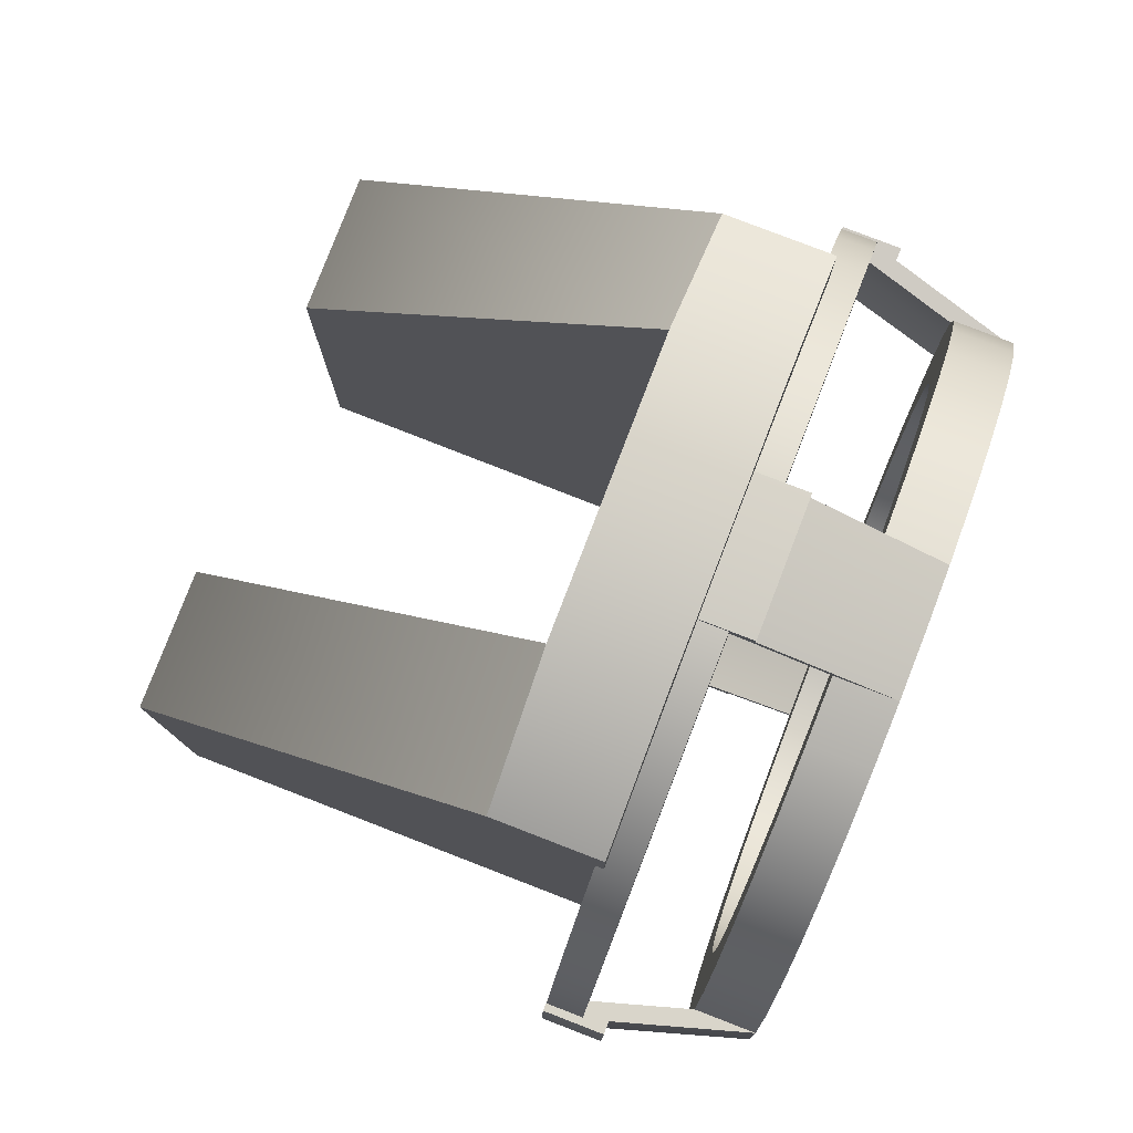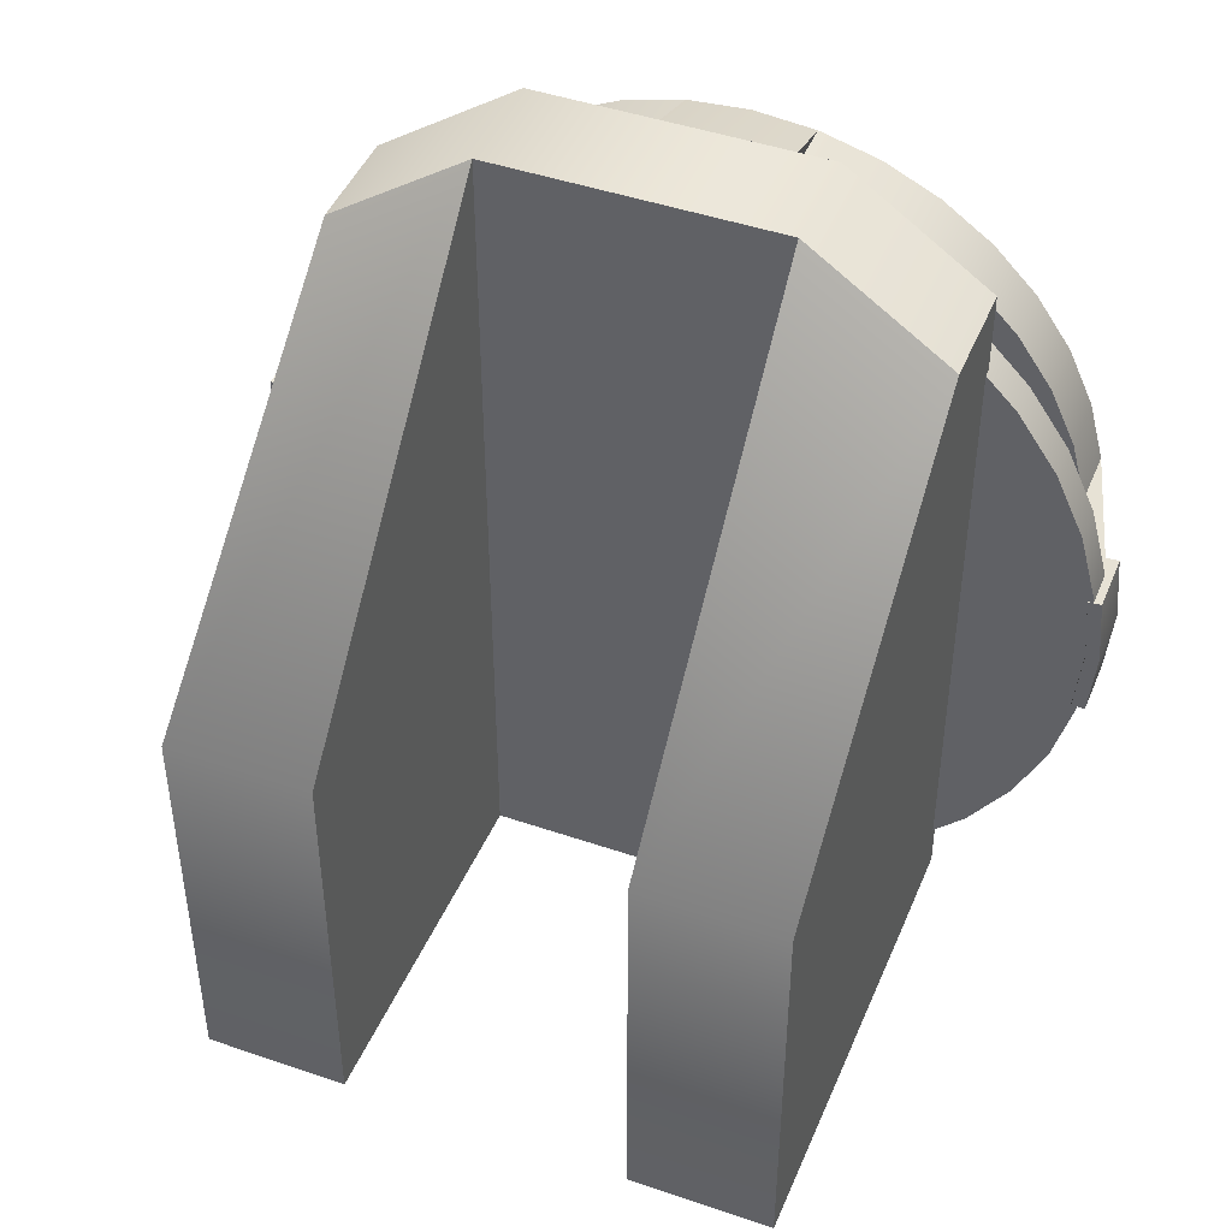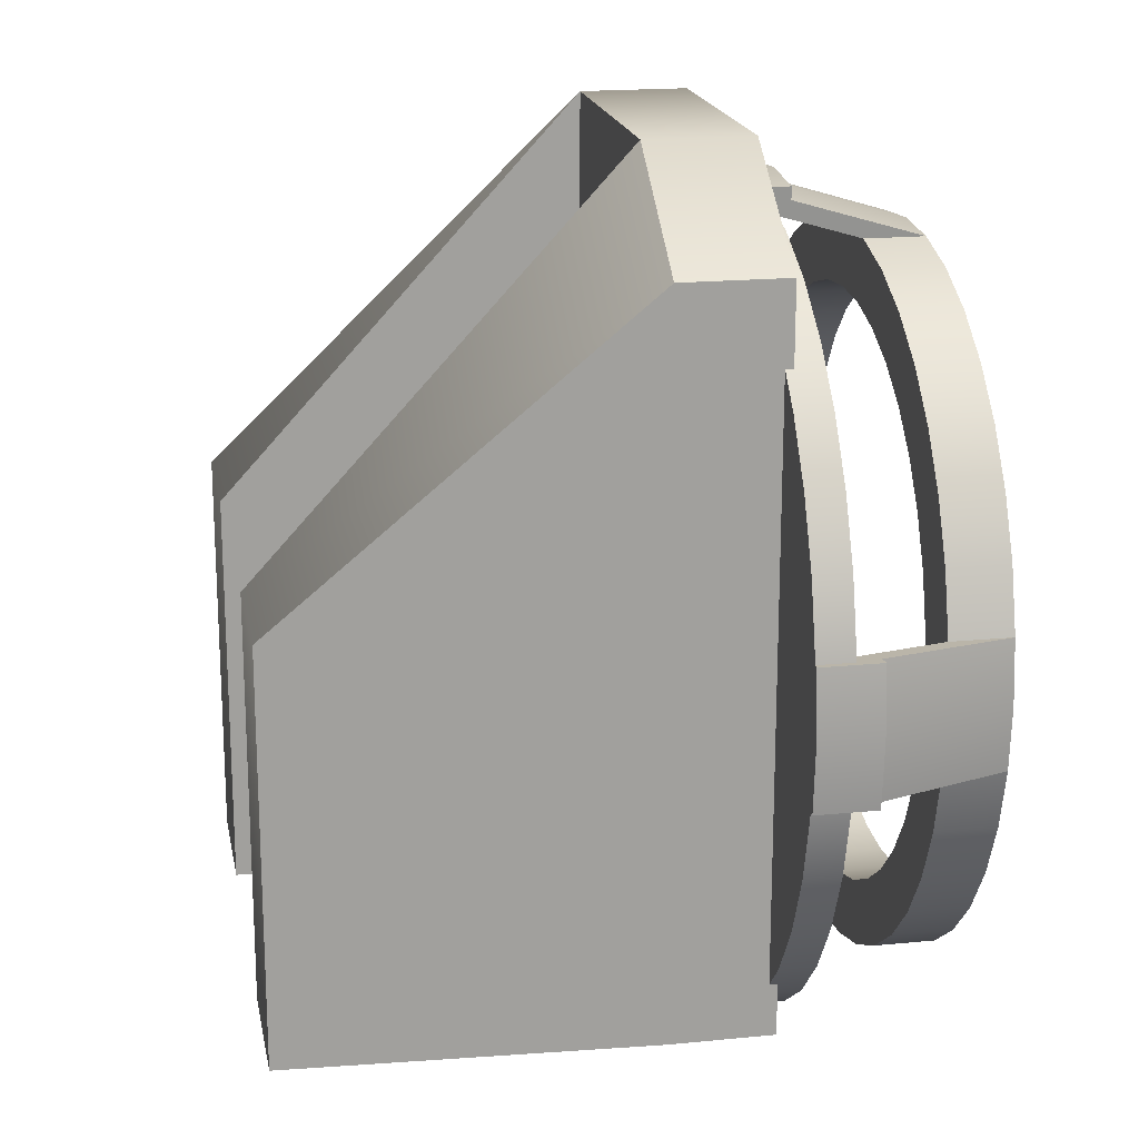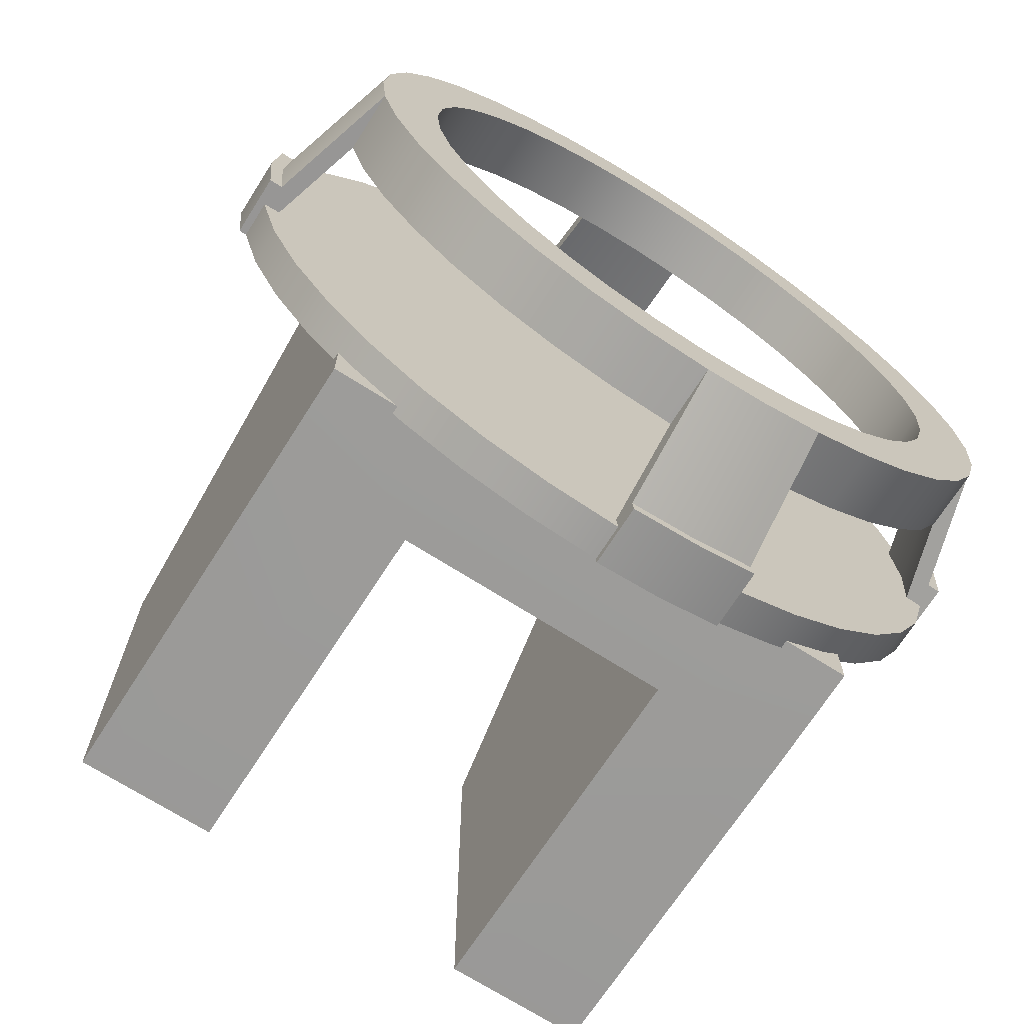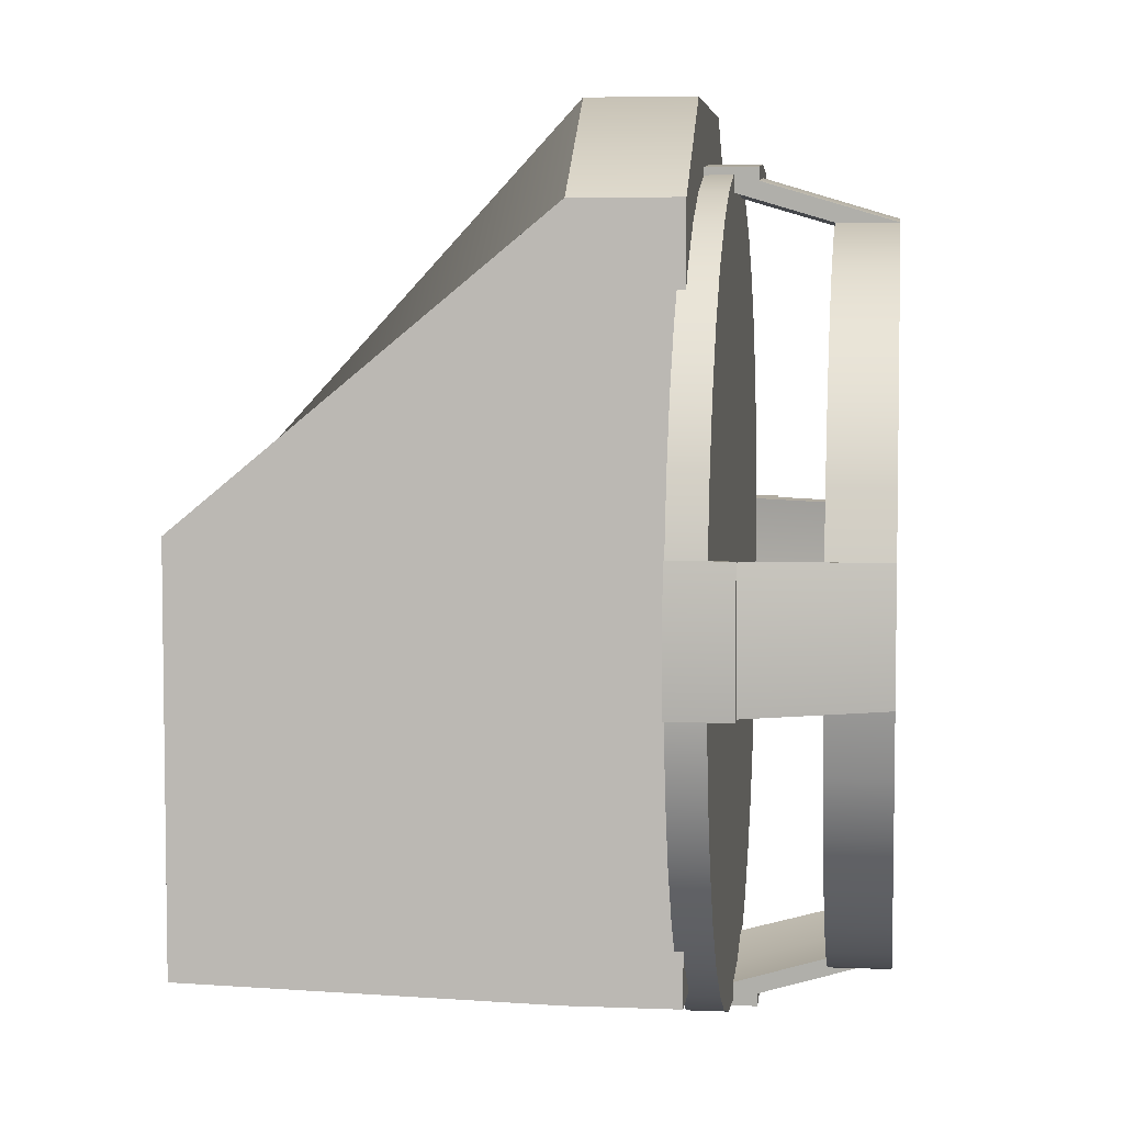
<metadata>
{"format":"obj","ext":"obj","renderer":"f3d","projection":"perspective","resolution":1024,"background":"white","views":[{"elev":79.6,"azim":-68.9,"up":"+Z"},{"elev":45.2,"azim":-158.3,"up":"+Z"},{"elev":18.6,"azim":-100.6,"up":"+Z"},{"elev":-70.2,"azim":-32.5,"up":"+Z"},{"elev":5.3,"azim":-83.0,"up":"+Z"}]}
</metadata>
<code>
v 0.6419 0.7446 -0.7878
v 0.6419 0.9873 -0.7878
v -0.6419 0.7446 -0.7878
v -0.6419 0.9873 -0.7878
v -0.6419 0.7446 0.8493
v -0.6419 0.9873 0.8493
v 0.6419 0.7446 0.8493
v 0.6419 0.9873 0.8493
v 0.321 0.9873 -0.7878
v -0.321 0.7446 0.4401
v -0.321 0.9873 -0.7878
v 0.6419 1.818 -0.7645
v -0.6419 1.818 -0.7645
v -0.6419 1.818 0.1657
v -0.321 1.818 -0.7645
v -0.6419 0.7446 0.4401
v -0.321 0.7446 1.071
v -0.321 0.9873 1.071
v 0.321 0.9873 1.071
v 0.321 0.7446 1.071
v 0.321 0.7446 0.4401
v 0.6419 0.7446 0.4401
v 0.321 1.818 0.1657
v -0.321 1.818 0.1657
v 0.6419 1.818 0.1657
v 0.321 1.818 -0.7645
o Cube
f 3 4 11
f 9 2 1
f 11 9 1
f 20 19 18
f 7 8 19
f 18 6 5
f 11 18 19
f 23 26 9
f 22 8 7
f 16 10 17
f 15 24 18
f 2 8 22
f 12 25 8
f 23 25 12
f 14 13 4
f 21 1 22
f 4 3 16
f 16 5 6
f 3 1 21
f 10 16 3
f 26 12 2
f 10 21 20
f 13 14 24
f 25 23 19
f 13 15 11
f 21 22 7
f 24 14 6
f 3 11 1
f 17 20 18
f 20 7 19
f 17 18 5
f 9 11 19
f 19 23 9
f 5 16 17
f 11 15 18
f 1 2 22
f 2 12 8
f 26 23 12
f 6 14 4
f 6 4 16
f 10 3 21
f 9 26 2
f 17 10 20
f 15 13 24
f 8 25 19
f 4 13 11
f 20 21 7
f 18 24 6
v 0 0.6804 0
v 0 0.7631 0
v -0.9297 0.6804 0
v -0.9297 0.7631 0
v -0.9156 0.6804 0.1614
v -0.9156 0.7631 0.1614
v -0.8737 0.6804 0.318
v -0.8737 0.7631 0.318
v -0.8052 0.6804 0.4649
v -0.8052 0.7631 0.4649
v -0.7122 0.6804 0.5976
v -0.7122 0.7631 0.5976
v -0.5976 0.6804 0.7122
v -0.5976 0.7631 0.7122
v -0.4649 0.6804 0.8052
v -0.4649 0.7631 0.8052
v -0.318 0.6804 0.8737
v -0.318 0.7631 0.8737
v -0.1614 0.6804 0.9156
v -0.1614 0.7631 0.9156
v 0 0.6804 0.9297
v 0 0.7631 0.9297
v 0.1614 0.6804 0.9156
v 0.1614 0.7631 0.9156
v 0.318 0.6804 0.8737
v 0.318 0.7631 0.8737
v 0.4649 0.6804 0.8052
v 0.4649 0.7631 0.8052
v 0.5976 0.6804 0.7122
v 0.5976 0.7631 0.7122
v 0.7122 0.6804 0.5976
v 0.7122 0.7631 0.5976
v 0.8052 0.6804 0.4649
v 0.8052 0.7631 0.4649
v 0.8737 0.6804 0.318
v 0.8737 0.7631 0.318
v 0.9156 0.6804 0.1614
v 0.9156 0.7631 0.1614
v 0.9297 0.6804 0
v 0.9297 0.7631 0
v 0.9156 0.6804 -0.1614
v 0.9156 0.7631 -0.1614
v 0.8737 0.6804 -0.318
v 0.8737 0.7631 -0.318
v 0.8052 0.6804 -0.4649
v 0.8052 0.7631 -0.4649
v 0.7122 0.6804 -0.5976
v 0.7122 0.7631 -0.5976
v 0.5976 0.6804 -0.7122
v 0.5976 0.7631 -0.7122
v 0.4649 0.6804 -0.8052
v 0.4649 0.7631 -0.8052
v 0.318 0.6804 -0.8737
v 0.318 0.7631 -0.8737
v 0.1614 0.6804 -0.9156
v 0.1614 0.7631 -0.9156
v 0 0.6804 -0.9297
v 0 0.7631 -0.9297
v -0.1614 0.6804 -0.9156
v -0.1614 0.7631 -0.9156
v -0.318 0.6804 -0.8737
v -0.318 0.7631 -0.8737
v -0.4649 0.6804 -0.8052
v -0.4649 0.7631 -0.8052
v -0.5976 0.6804 -0.7122
v -0.5976 0.7631 -0.7122
v -0.7122 0.6804 -0.5976
v -0.7122 0.7631 -0.5976
v -0.8052 0.6804 -0.4649
v -0.8052 0.7631 -0.4649
v -0.8737 0.6804 -0.318
v -0.8737 0.7631 -0.318
v -0.9156 0.6804 -0.1614
v -0.9156 0.7631 -0.1614
o Cylinder
f 31 29 27
f 31 32 30 29
f 32 28 30
f 33 31 27
f 33 34 32 31
f 34 28 32
f 35 33 27
f 35 36 34 33
f 36 28 34
f 37 35 27
f 37 38 36 35
f 38 28 36
f 39 37 27
f 39 40 38 37
f 40 28 38
f 41 39 27
f 41 42 40 39
f 42 28 40
f 43 41 27
f 43 44 42 41
f 44 28 42
f 45 43 27
f 45 46 44 43
f 46 28 44
f 47 45 27
f 47 48 46 45
f 48 28 46
f 49 47 27
f 49 50 48 47
f 50 28 48
f 51 49 27
f 51 52 50 49
f 52 28 50
f 53 51 27
f 53 54 52 51
f 54 28 52
f 55 53 27
f 55 56 54 53
f 56 28 54
f 57 55 27
f 57 58 56 55
f 58 28 56
f 59 57 27
f 59 60 58 57
f 60 28 58
f 61 59 27
f 61 62 60 59
f 62 28 60
f 63 61 27
f 63 64 62 61
f 64 28 62
f 65 63 27
f 65 66 64 63
f 66 28 64
f 67 65 27
f 67 68 66 65
f 68 28 66
f 69 67 27
f 69 70 68 67
f 70 28 68
f 71 69 27
f 71 72 70 69
f 72 28 70
f 73 71 27
f 73 74 72 71
f 74 28 72
f 75 73 27
f 75 76 74 73
f 76 28 74
f 77 75 27
f 77 78 76 75
f 78 28 76
f 79 77 27
f 79 80 78 77
f 80 28 78
f 81 79 27
f 81 82 80 79
f 82 28 80
f 83 81 27
f 83 84 82 81
f 84 28 82
f 85 83 27
f 85 86 84 83
f 86 28 84
f 87 85 27
f 87 88 86 85
f 88 28 86
f 89 87 27
f 89 90 88 87
f 90 28 88
f 91 89 27
f 91 92 90 89
f 92 28 90
f 93 91 27
f 93 94 92 91
f 94 28 92
f 95 93 27
f 95 96 94 93
f 96 28 94
f 97 95 27
f 97 98 96 95
f 98 28 96
f 99 97 27
f 99 100 98 97
f 100 28 98
f 29 99 27
f 29 30 100 99
f 30 28 100
v -0.6795 0.3242 0
v -0.8266 0.3242 0
v -0.8266 0.463 0
v -0.6795 0.463 0
v -0.6692 0.3242 0.118
v -0.814 0.3242 0.1435
v -0.814 0.463 0.1435
v -0.6692 0.463 0.118
v -0.6385 0.3242 0.2324
v -0.7768 0.3242 0.2827
v -0.7768 0.463 0.2827
v -0.6385 0.463 0.2324
v -0.5885 0.3242 0.3398
v -0.7159 0.3242 0.4133
v -0.7159 0.463 0.4133
v -0.5885 0.463 0.3398
v -0.5205 0.3242 0.4368
v -0.6332 0.3242 0.5313
v -0.6332 0.463 0.5313
v -0.5205 0.463 0.4368
v -0.4368 0.3242 0.5205
v -0.5313 0.3242 0.6332
v -0.5313 0.463 0.6332
v -0.4368 0.463 0.5205
v -0.3398 0.3242 0.5885
v -0.4133 0.3242 0.7159
v -0.4133 0.463 0.7159
v -0.3398 0.463 0.5885
v -0.2324 0.3242 0.6385
v -0.2827 0.3242 0.7768
v -0.2827 0.463 0.7768
v -0.2324 0.463 0.6385
v -0.118 0.3242 0.6692
v -0.1435 0.3242 0.814
v -0.1435 0.463 0.814
v -0.118 0.463 0.6692
v 0 0.3242 0.6795
v 0 0.3242 0.8266
v 0 0.463 0.8266
v 0 0.463 0.6795
v 0.118 0.3242 0.6692
v 0.1435 0.3242 0.814
v 0.1435 0.463 0.814
v 0.118 0.463 0.6692
v 0.2324 0.3242 0.6385
v 0.2827 0.3242 0.7768
v 0.2827 0.463 0.7768
v 0.2324 0.463 0.6385
v 0.3398 0.3242 0.5885
v 0.4133 0.3242 0.7159
v 0.4133 0.463 0.7159
v 0.3398 0.463 0.5885
v 0.4368 0.3242 0.5205
v 0.5313 0.3242 0.6332
v 0.5313 0.463 0.6332
v 0.4368 0.463 0.5205
v 0.5205 0.3242 0.4368
v 0.6332 0.3242 0.5313
v 0.6332 0.463 0.5313
v 0.5205 0.463 0.4368
v 0.5885 0.3242 0.3398
v 0.7159 0.3242 0.4133
v 0.7159 0.463 0.4133
v 0.5885 0.463 0.3398
v 0.6385 0.3242 0.2324
v 0.7768 0.3242 0.2827
v 0.7768 0.463 0.2827
v 0.6385 0.463 0.2324
v 0.6692 0.3242 0.118
v 0.814 0.3242 0.1435
v 0.814 0.463 0.1435
v 0.6692 0.463 0.118
v 0.6795 0.3242 0
v 0.8266 0.3242 0
v 0.8266 0.463 0
v 0.6795 0.463 0
v 0.6692 0.3242 -0.118
v 0.814 0.3242 -0.1435
v 0.814 0.463 -0.1435
v 0.6692 0.463 -0.118
v 0.6385 0.3242 -0.2324
v 0.7768 0.3242 -0.2827
v 0.7768 0.463 -0.2827
v 0.6385 0.463 -0.2324
v 0.5885 0.3242 -0.3398
v 0.7159 0.3242 -0.4133
v 0.7159 0.463 -0.4133
v 0.5885 0.463 -0.3398
v 0.5205 0.3242 -0.4368
v 0.6332 0.3242 -0.5313
v 0.6332 0.463 -0.5313
v 0.5205 0.463 -0.4368
v 0.4368 0.3242 -0.5205
v 0.5313 0.3242 -0.6332
v 0.5313 0.463 -0.6332
v 0.4368 0.463 -0.5205
v 0.3398 0.3242 -0.5885
v 0.4133 0.3242 -0.7159
v 0.4133 0.463 -0.7159
v 0.3398 0.463 -0.5885
v 0.2324 0.3242 -0.6385
v 0.2827 0.3242 -0.7768
v 0.2827 0.463 -0.7768
v 0.2324 0.463 -0.6385
v 0.118 0.3242 -0.6692
v 0.1435 0.3242 -0.814
v 0.1435 0.463 -0.814
v 0.118 0.463 -0.6692
v 0 0.3242 -0.6795
v 0 0.3242 -0.8266
v 0 0.463 -0.8266
v 0 0.463 -0.6795
v -0.118 0.3242 -0.6692
v -0.1435 0.3242 -0.814
v -0.1435 0.463 -0.814
v -0.118 0.463 -0.6692
v -0.2324 0.3242 -0.6385
v -0.2827 0.3242 -0.7768
v -0.2827 0.463 -0.7768
v -0.2324 0.463 -0.6385
v -0.3398 0.3242 -0.5885
v -0.4133 0.3242 -0.7159
v -0.4133 0.463 -0.7159
v -0.3398 0.463 -0.5885
v -0.4368 0.3242 -0.5205
v -0.5313 0.3242 -0.6332
v -0.5313 0.463 -0.6332
v -0.4368 0.463 -0.5205
v -0.5205 0.3242 -0.4368
v -0.6332 0.3242 -0.5313
v -0.6332 0.463 -0.5313
v -0.5205 0.463 -0.4368
v -0.5885 0.3242 -0.3398
v -0.7159 0.3242 -0.4133
v -0.7159 0.463 -0.4133
v -0.5885 0.463 -0.3398
v -0.6385 0.3242 -0.2324
v -0.7768 0.3242 -0.2827
v -0.7768 0.463 -0.2827
v -0.6385 0.463 -0.2324
v -0.6692 0.3242 -0.118
v -0.814 0.3242 -0.1435
v -0.814 0.463 -0.1435
v -0.6692 0.463 -0.118
v -0.9169 0.6256 0
v -0.9169 0.7644 0
v -0.9037 0.6256 0.1514
v -0.9037 0.7644 0.1514
v -0.9037 0.6256 -0.1514
v -0.9037 0.7644 -0.1514
v -0.1514 0.6256 0.9037
v -0.1514 0.7644 0.9037
v 0 0.6256 0.9169
v 0 0.7644 0.9169
v 0.1514 0.6256 0.9037
v 0.1514 0.7644 0.9037
v 0.9037 0.6256 0.1514
v 0.9037 0.7644 0.1514
v 0.9169 0.6256 0
v 0.9169 0.7644 0
v 0.9037 0.6256 -0.1514
v 0.9037 0.7644 -0.1514
v 0.306 0.6256 -0.8637
v 0.306 0.7644 -0.8637
v 0.1592 0.6256 -0.903
v 0.1592 0.7644 -0.903
v 0.007844 0.6256 -0.9163
v 0.007844 0.7644 -0.9163
v -0.9471 0.6256 0
v -0.9471 0.7644 0
v -0.9336 0.6256 0.154
v -0.9336 0.7644 0.154
v -0.9336 0.6256 -0.154
v -0.9336 0.7644 -0.154
v -0.154 0.6256 0.9336
v -0.154 0.7644 0.9336
v 0 0.6256 0.9471
v 0 0.7644 0.9471
v 0.154 0.6256 0.9336
v 0.154 0.7644 0.9336
v 0.9336 0.6256 0.154
v 0.9336 0.7644 0.154
v 0.9471 0.6256 0
v 0.9471 0.7644 0
v 0.9336 0.6256 -0.154
v 0.9336 0.7644 -0.154
v 0.3138 0.6256 -0.8927
v 0.3138 0.7644 -0.8927
v 0.1645 0.6256 -0.9327
v 0.1645 0.7644 -0.9327
v 0.01046 0.6256 -0.9461
v 0.01046 0.7644 -0.9461
o Tube
f 105 106 102 101
f 271 272 270 269
f 107 108 104 103
f 108 105 101 104
f 109 110 106 105
f 110 111 107 106
f 111 112 108 107
f 112 109 105 108
f 113 114 110 109
f 114 115 111 110
f 115 116 112 111
f 116 113 109 112
f 117 118 114 113
f 118 119 115 114
f 119 120 116 115
f 120 117 113 116
f 121 122 118 117
f 122 123 119 118
f 123 124 120 119
f 124 121 117 120
f 125 126 122 121
f 126 127 123 122
f 127 128 124 123
f 128 125 121 124
f 129 130 126 125
f 130 131 127 126
f 131 132 128 127
f 132 129 125 128
f 133 134 130 129
f 134 135 131 130
f 135 136 132 131
f 136 133 129 132
f 137 138 134 133
f 277 278 276 275
f 139 140 136 135
f 140 137 133 136
f 141 142 138 137
f 279 280 278 277
f 143 144 140 139
f 144 141 137 140
f 145 146 142 141
f 146 147 143 142
f 147 148 144 143
f 148 145 141 144
f 149 150 146 145
f 150 151 147 146
f 151 152 148 147
f 152 149 145 148
f 153 154 150 149
f 154 155 151 150
f 155 156 152 151
f 156 153 149 152
f 157 158 154 153
f 158 159 155 154
f 159 160 156 155
f 160 157 153 156
f 161 162 158 157
f 162 163 159 158
f 163 164 160 159
f 164 161 157 160
f 165 166 162 161
f 166 167 163 162
f 167 168 164 163
f 168 165 161 164
f 169 170 166 165
f 170 171 167 166
f 171 172 168 167
f 172 169 165 168
f 173 174 170 169
f 283 284 282 281
f 175 176 172 171
f 176 173 169 172
f 177 178 174 173
f 285 286 284 283
f 179 180 176 175
f 180 177 173 176
f 181 182 178 177
f 182 183 179 178
f 183 184 180 179
f 184 181 177 180
f 185 186 182 181
f 186 187 183 182
f 187 188 184 183
f 188 185 181 184
f 189 190 186 185
f 190 191 187 186
f 191 192 188 187
f 192 189 185 188
f 193 194 190 189
f 194 195 191 190
f 195 196 192 191
f 196 193 189 192
f 197 198 194 193
f 198 199 195 194
f 199 200 196 195
f 200 197 193 196
f 201 202 198 197
f 202 203 199 198
f 203 204 200 199
f 204 201 197 200
f 205 206 202 201
f 289 290 288 287
f 207 208 204 203
f 208 205 201 204
f 209 210 206 205
f 291 292 290 289
f 211 212 208 207
f 212 209 205 208
f 213 214 210 209
f 214 215 211 210
f 215 216 212 211
f 216 213 209 212
f 217 218 214 213
f 218 219 215 214
f 219 220 216 215
f 220 217 213 216
f 221 222 218 217
f 222 223 219 218
f 223 224 220 219
f 224 221 217 220
f 225 226 222 221
f 226 227 223 222
f 227 228 224 223
f 228 225 221 224
f 229 230 226 225
f 230 231 227 226
f 231 232 228 227
f 232 229 225 228
f 233 234 230 229
f 234 235 231 230
f 235 236 232 231
f 236 233 229 232
f 237 238 234 233
f 238 239 235 234
f 239 240 236 235
f 240 237 233 236
f 241 242 238 237
f 242 243 239 238
f 243 244 240 239
f 244 241 237 240
f 101 102 242 241
f 269 270 274 273
f 103 104 244 243
f 104 101 241 244
f 106 247 245 102
f 107 248 247 106
f 103 246 248 107
f 102 245 249 242
f 243 250 246 103
f 242 249 250 243
f 138 253 251 134
f 135 252 254 139
f 134 251 252 135
f 142 255 253 138
f 143 256 255 142
f 139 254 256 143
f 174 259 257 170
f 171 258 260 175
f 170 257 258 171
f 178 261 259 174
f 179 262 261 178
f 175 260 262 179
f 206 265 263 202
f 203 264 266 207
f 202 263 264 203
f 210 267 265 206
f 211 268 267 210
f 207 266 268 211
f 247 271 269 245
f 248 272 271 247
f 246 270 272 248
f 245 269 273 249
f 250 274 270 246
f 249 273 274 250
f 253 277 275 251
f 252 276 278 254
f 251 275 276 252
f 255 279 277 253
f 256 280 279 255
f 254 278 280 256
f 259 283 281 257
f 258 282 284 260
f 257 281 282 258
f 261 285 283 259
f 262 286 285 261
f 260 284 286 262
f 265 289 287 263
f 264 288 290 266
f 263 287 288 264
f 267 291 289 265
f 268 292 291 267
f 266 290 292 268

</code>
